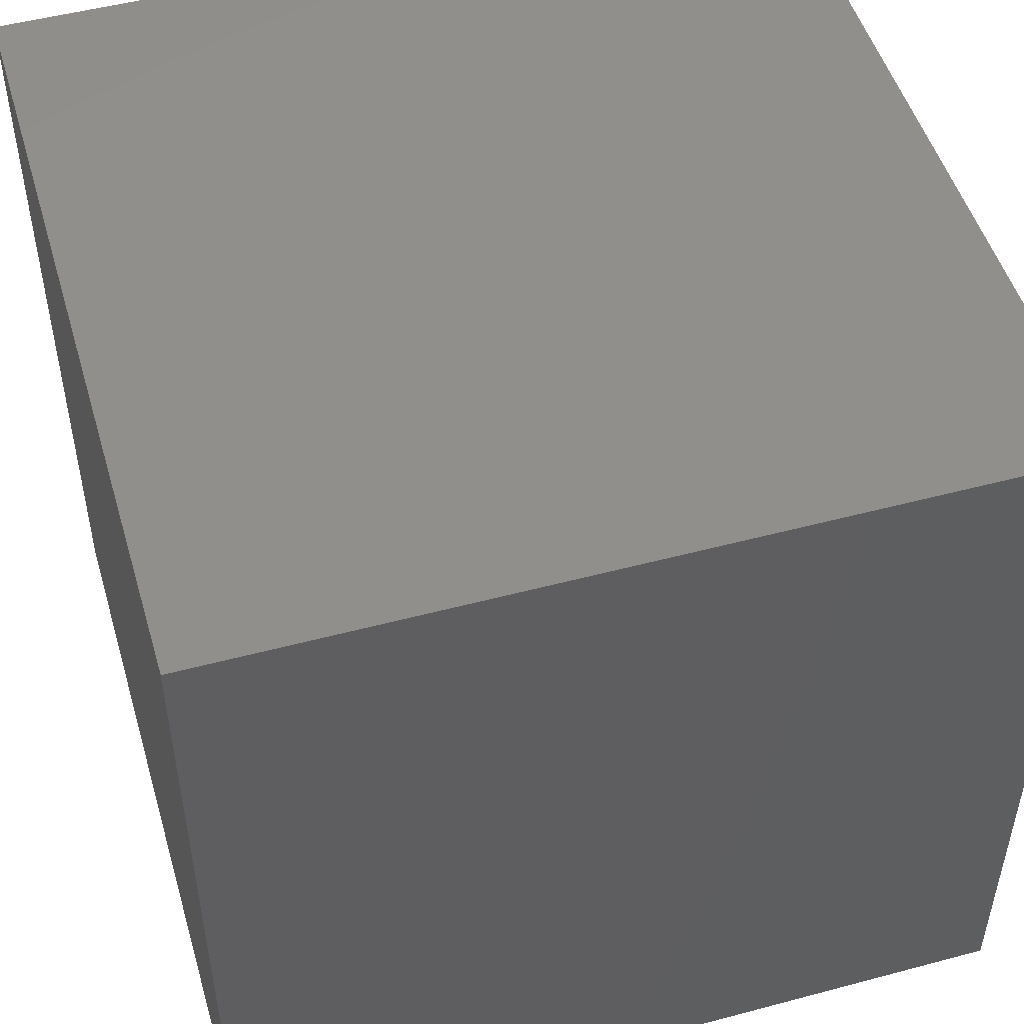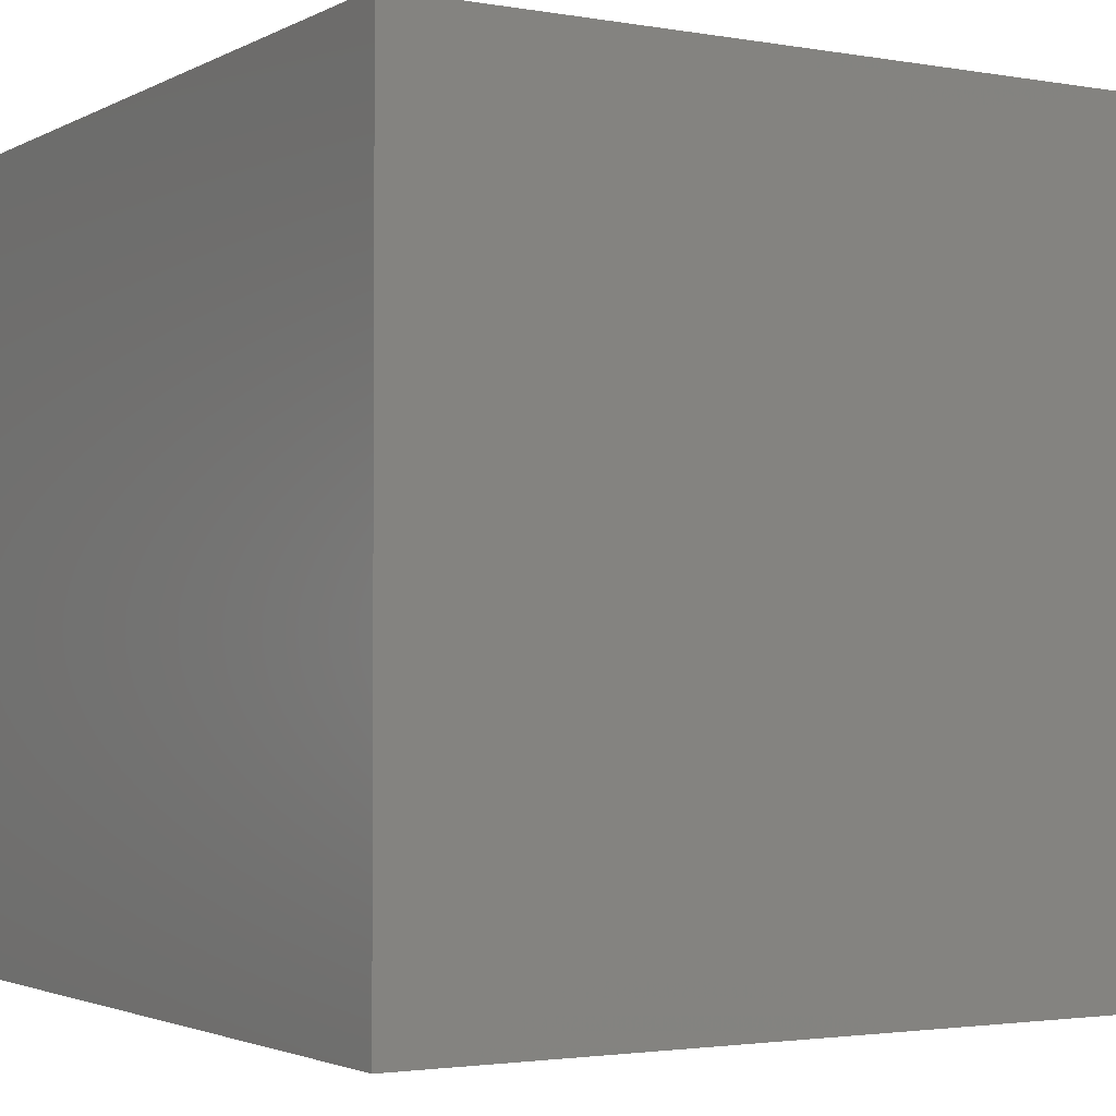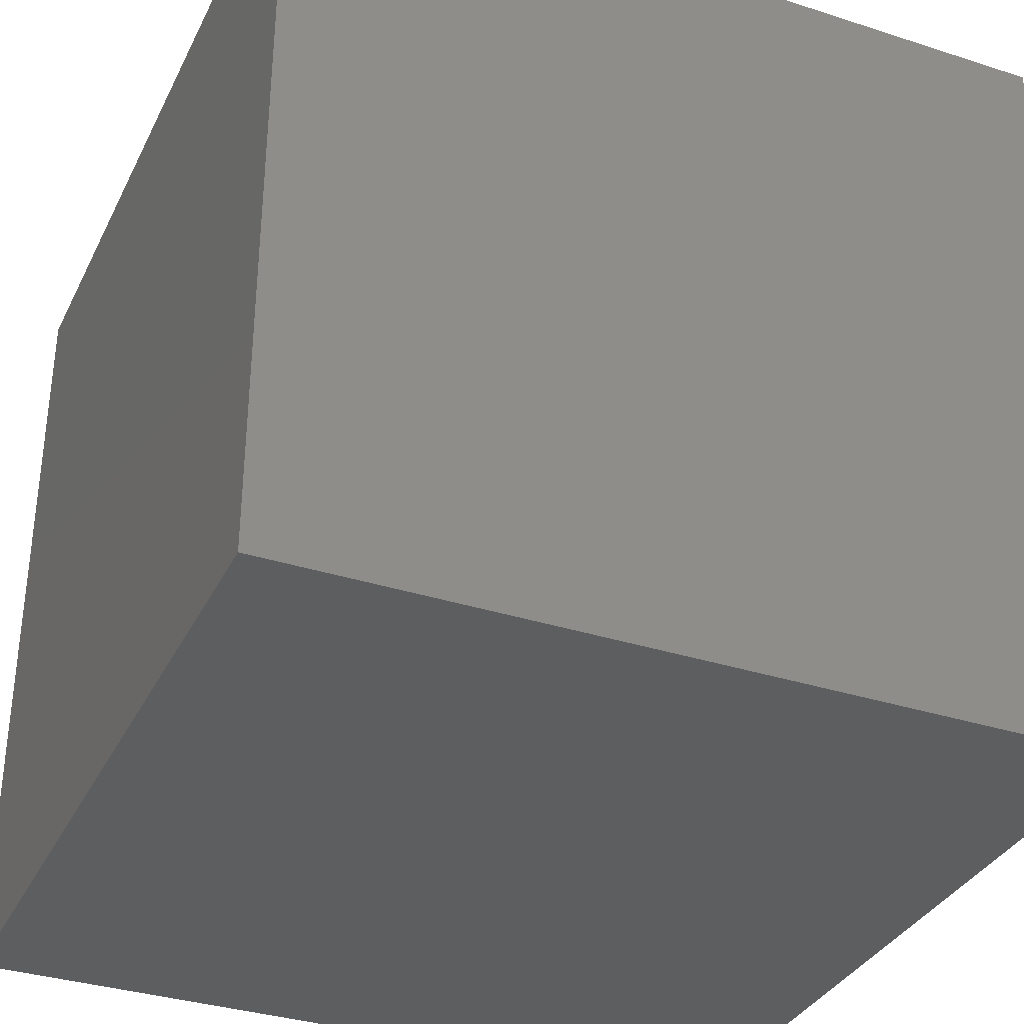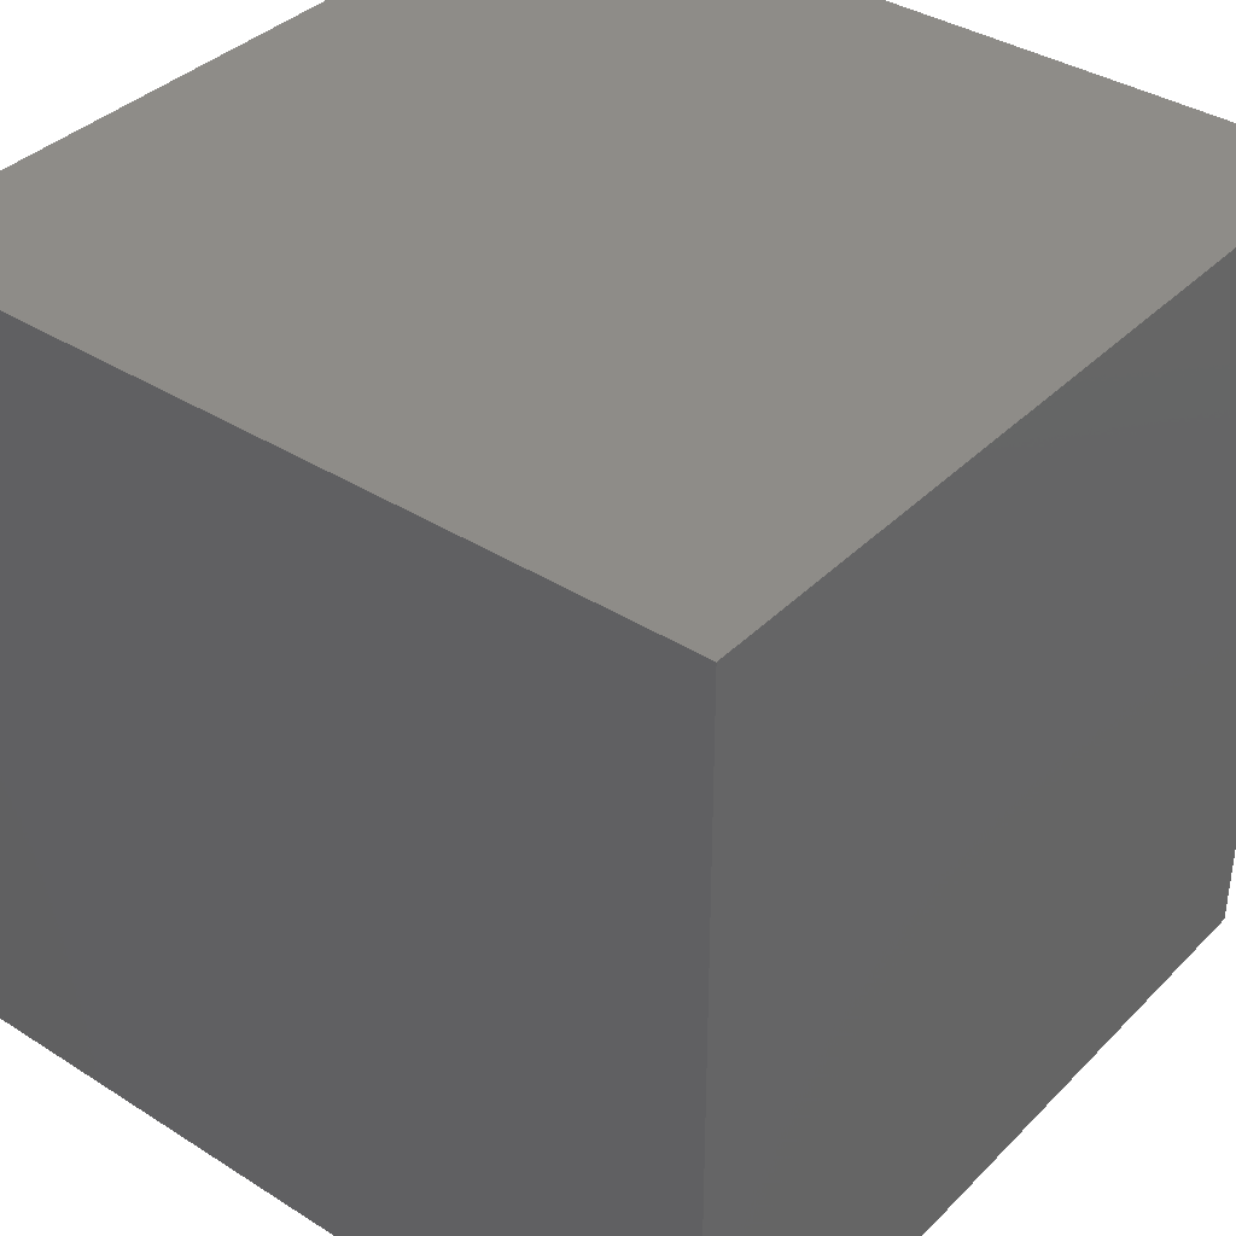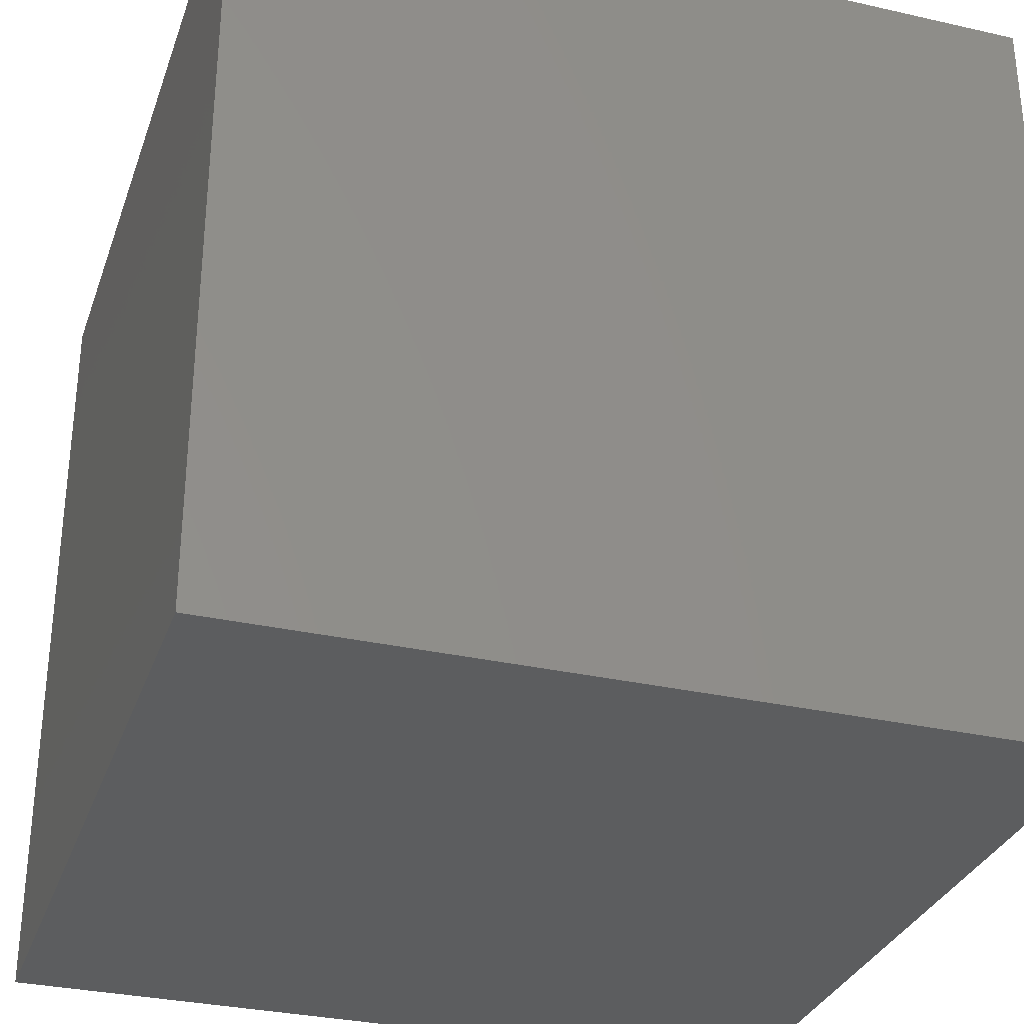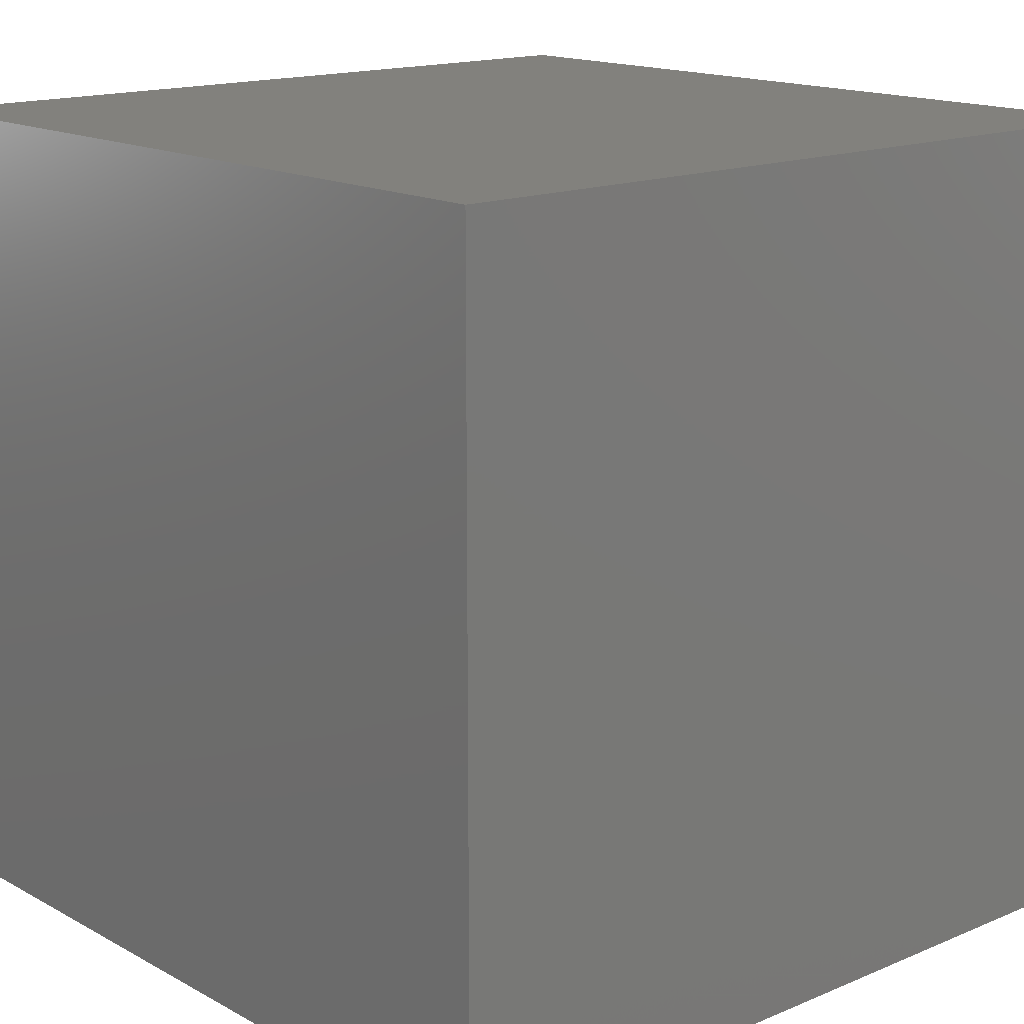
<metadata>
{"format":"stl","ext":"stl","renderer":"f3d","projection":"perspective","resolution":1024,"background":"white","views":[{"elev":50.3,"azim":163.7,"up":"+Y"},{"elev":-2.4,"azim":148.9,"up":"+Z"},{"elev":-34.6,"azim":156.6,"up":"+Z"},{"elev":37.7,"azim":128.8,"up":"+Y"},{"elev":-31.6,"azim":-107.8,"up":"+Y"},{"elev":15.5,"azim":-131.4,"up":"+Y"}]}
</metadata>
<code>
# stl→obj: 160 verts, 316 faces
v 0 10 10
v 0 10 0
v 0 0 10
v 0 0 0
v 10 10 10
v 7.072 5.36 10
v 10 0 10
v 7.039 4.942 10
v 6.941 4.534 10
v 6.781 4.146 10
v 6.561 3.788 10
v 6.289 3.469 10
v 5.97 3.197 10
v 5.612 2.978 10
v 5.225 2.817 10
v 4.817 2.719 10
v 4.817 8 10
v 4.399 8.033 10
v 3.981 8 10
v 5.225 7.902 10
v 5.612 7.742 10
v 5.97 7.522 10
v 6.289 7.25 10
v 6.561 6.931 10
v 6.781 6.573 10
v 4.399 2.686 10
v 3.981 2.719 10
v 3.573 2.817 10
v 3.185 2.978 10
v 2.827 3.197 10
v 2.508 3.469 10
v 6.941 6.186 10
v 7.039 5.778 10
v 1.856 6.186 10
v 2.017 6.573 10
v 2.236 6.931 10
v 2.508 7.25 10
v 2.827 7.522 10
v 2.236 3.788 10
v 2.017 4.146 10
v 1.856 4.534 10
v 3.185 7.742 10
v 3.573 7.902 10
v 1.758 4.942 10
v 1.725 5.36 10
v 1.758 5.778 10
v 10 10 0
v 10 0 0
v 7.039 4.942 8.336
v 7.072 5.36 8.336
v 7.039 5.778 8.336
v 6.941 6.186 8.336
v 6.781 6.573 8.336
v 6.561 6.931 8.336
v 6.289 7.25 8.336
v 5.97 7.522 8.336
v 5.612 7.742 8.336
v 5.225 7.902 8.336
v 4.817 8 8.336
v 4.399 8.033 8.336
v 3.981 8 8.336
v 3.573 7.902 8.336
v 3.185 7.742 8.336
v 2.827 7.522 8.336
v 2.508 7.25 8.336
v 2.236 6.931 8.336
v 2.017 6.573 8.336
v 1.856 6.186 8.336
v 1.758 5.778 8.336
v 1.725 5.36 8.336
v 1.758 4.942 8.336
v 1.856 4.534 8.336
v 2.017 4.146 8.336
v 2.236 3.788 8.336
v 2.508 3.469 8.336
v 2.827 3.197 8.336
v 3.185 2.978 8.336
v 3.573 2.817 8.336
v 3.981 2.719 8.336
v 4.399 2.686 8.336
v 4.817 2.719 8.336
v 5.225 2.817 8.336
v 5.612 2.978 8.336
v 5.97 3.197 8.336
v 6.289 3.469 8.336
v 6.561 3.788 8.336
v 6.781 4.146 8.336
v 6.941 4.534 8.336
v 5.447 4.11 8.336
v 5.648 4.311 8.336
v 5.811 4.544 8.336
v 5.932 4.802 8.336
v 6.005 5.076 8.336
v 6.03 5.36 8.336
v 6.005 5.643 8.336
v 5.932 5.918 8.336
v 5.811 6.175 8.336
v 5.648 6.408 8.336
v 3.149 4.311 8.336
v 3.35 4.11 8.336
v 3.583 3.947 8.336
v 3.841 3.827 8.336
v 4.115 3.753 8.336
v 4.399 3.728 8.336
v 4.682 3.753 8.336
v 4.957 3.827 8.336
v 5.214 3.947 8.336
v 3.35 6.609 8.336
v 3.149 6.408 8.336
v 2.986 6.175 8.336
v 2.866 5.918 8.336
v 2.792 5.643 8.336
v 2.767 5.36 8.336
v 2.792 5.076 8.336
v 2.866 4.802 8.336
v 2.986 4.544 8.336
v 5.447 6.609 8.336
v 5.214 6.772 8.336
v 4.957 6.893 8.336
v 4.682 6.966 8.336
v 4.399 6.991 8.336
v 4.115 6.966 8.336
v 3.841 6.893 8.336
v 3.583 6.772 8.336
v 6.03 5.36 10
v 6.005 5.076 10
v 5.932 4.802 10
v 5.811 4.544 10
v 5.648 4.311 10
v 5.447 4.11 10
v 5.214 3.947 10
v 4.957 3.827 10
v 4.682 3.753 10
v 4.399 3.728 10
v 4.115 3.753 10
v 3.841 3.827 10
v 3.583 3.947 10
v 3.35 4.11 10
v 3.149 4.311 10
v 2.986 4.544 10
v 2.866 4.802 10
v 2.792 5.076 10
v 2.767 5.36 10
v 2.792 5.643 10
v 2.866 5.918 10
v 2.986 6.175 10
v 3.149 6.408 10
v 3.35 6.609 10
v 3.583 6.772 10
v 3.841 6.893 10
v 4.115 6.966 10
v 4.399 6.991 10
v 4.682 6.966 10
v 4.957 6.893 10
v 5.214 6.772 10
v 5.447 6.609 10
v 5.648 6.408 10
v 5.811 6.175 10
v 5.932 5.918 10
v 6.005 5.643 10
f 1 2 3
f 3 2 4
f 5 6 7
f 7 6 8
f 8 9 7
f 7 9 10
f 7 10 11
f 11 12 7
f 7 12 13
f 7 13 14
f 14 15 7
f 7 15 16
f 7 16 3
f 17 5 18
f 18 5 1
f 18 1 19
f 17 20 5
f 5 20 21
f 5 21 22
f 22 23 5
f 5 23 24
f 5 24 25
f 16 26 3
f 3 26 27
f 3 27 28
f 28 29 3
f 3 29 30
f 3 30 31
f 25 32 5
f 5 32 33
f 5 33 6
f 34 35 1
f 35 36 1
f 1 36 37
f 1 37 38
f 31 39 3
f 3 39 40
f 3 40 41
f 38 42 1
f 1 42 43
f 1 43 19
f 41 44 3
f 3 44 45
f 3 45 1
f 1 45 46
f 1 46 34
f 47 5 48
f 48 5 7
f 2 47 4
f 4 47 48
f 5 47 1
f 1 47 2
f 48 7 4
f 4 7 3
f 49 6 50
f 50 6 33
f 50 33 51
f 51 33 32
f 51 32 52
f 52 32 25
f 52 25 53
f 53 25 24
f 53 24 54
f 54 24 23
f 54 23 55
f 55 23 22
f 55 22 56
f 56 22 21
f 56 21 57
f 57 21 20
f 57 20 58
f 58 20 17
f 58 17 59
f 59 17 18
f 59 18 60
f 60 18 19
f 60 19 61
f 61 19 43
f 61 43 62
f 62 43 42
f 62 42 63
f 63 42 38
f 63 38 64
f 64 38 37
f 64 37 65
f 65 37 36
f 65 36 66
f 66 36 35
f 66 35 67
f 67 35 34
f 67 34 68
f 68 34 46
f 68 46 69
f 69 46 45
f 69 45 70
f 70 45 44
f 70 44 71
f 71 44 41
f 71 41 72
f 72 41 40
f 72 40 73
f 73 40 39
f 73 39 74
f 74 39 31
f 74 31 75
f 75 31 30
f 75 30 76
f 76 30 29
f 76 29 77
f 77 29 28
f 77 28 78
f 78 28 27
f 78 27 79
f 79 27 26
f 79 26 80
f 80 26 16
f 80 16 81
f 81 16 15
f 81 15 82
f 82 15 14
f 82 14 83
f 83 14 13
f 83 13 84
f 84 13 12
f 84 12 85
f 85 12 11
f 85 11 86
f 86 11 10
f 86 10 87
f 87 10 9
f 87 9 88
f 88 9 8
f 88 8 49
f 49 8 6
f 89 85 90
f 90 85 86
f 90 86 91
f 91 86 87
f 91 87 92
f 92 87 88
f 92 88 93
f 93 88 49
f 93 49 94
f 94 49 50
f 94 50 95
f 95 50 51
f 95 51 96
f 96 51 52
f 96 52 97
f 97 52 53
f 97 53 98
f 99 75 100
f 100 75 76
f 100 76 101
f 101 76 77
f 101 77 102
f 102 77 78
f 102 78 103
f 103 78 79
f 103 79 104
f 104 79 80
f 104 80 105
f 105 80 81
f 105 81 106
f 106 81 82
f 106 82 107
f 107 82 83
f 107 83 89
f 89 83 84
f 89 84 85
f 108 65 109
f 109 65 66
f 109 66 110
f 110 66 67
f 110 67 111
f 111 67 68
f 111 68 112
f 112 68 69
f 112 69 113
f 113 69 70
f 113 70 114
f 114 70 71
f 114 71 115
f 115 71 72
f 115 72 116
f 116 72 73
f 116 73 99
f 99 73 74
f 99 74 75
f 53 54 98
f 98 54 55
f 98 55 117
f 117 55 56
f 117 56 118
f 118 56 57
f 118 57 119
f 119 57 58
f 119 58 120
f 120 58 59
f 120 59 121
f 121 59 60
f 121 60 122
f 122 60 61
f 122 61 123
f 123 61 62
f 123 62 124
f 124 62 63
f 124 63 108
f 108 63 64
f 108 64 65
f 95 125 94
f 94 125 126
f 94 126 93
f 93 126 127
f 93 127 92
f 92 127 128
f 92 128 91
f 91 128 129
f 91 129 90
f 90 129 130
f 90 130 89
f 89 130 131
f 89 131 107
f 107 131 132
f 107 132 106
f 106 132 133
f 106 133 105
f 105 133 134
f 105 134 104
f 104 134 135
f 104 135 103
f 103 135 136
f 103 136 102
f 102 136 137
f 102 137 101
f 101 137 138
f 101 138 100
f 100 138 139
f 100 139 99
f 99 139 140
f 99 140 116
f 116 140 141
f 116 141 115
f 115 141 142
f 115 142 114
f 114 142 143
f 114 143 113
f 113 143 144
f 113 144 112
f 112 144 145
f 112 145 111
f 111 145 146
f 111 146 110
f 110 146 147
f 110 147 109
f 109 147 148
f 109 148 108
f 108 148 149
f 108 149 124
f 124 149 150
f 124 150 123
f 123 150 151
f 123 151 122
f 122 151 152
f 122 152 121
f 121 152 153
f 121 153 120
f 120 153 154
f 120 154 119
f 119 154 155
f 119 155 118
f 118 155 156
f 118 156 117
f 117 156 157
f 117 157 98
f 98 157 158
f 98 158 97
f 97 158 159
f 97 159 96
f 96 159 160
f 96 160 95
f 95 160 125
f 132 131 148
f 148 131 130
f 148 130 129
f 147 146 137
f 137 146 145
f 157 148 158
f 158 148 159
f 145 144 137
f 137 144 143
f 137 143 142
f 147 137 148
f 148 137 136
f 148 136 135
f 135 134 148
f 148 134 133
f 148 133 132
f 129 128 148
f 148 128 127
f 148 127 126
f 126 125 148
f 148 125 160
f 148 160 159
f 157 156 148
f 148 156 155
f 148 155 149
f 149 155 150
f 142 141 137
f 137 141 140
f 137 140 138
f 138 140 139
f 155 154 150
f 150 154 153
f 150 153 151
f 151 153 152

</code>
